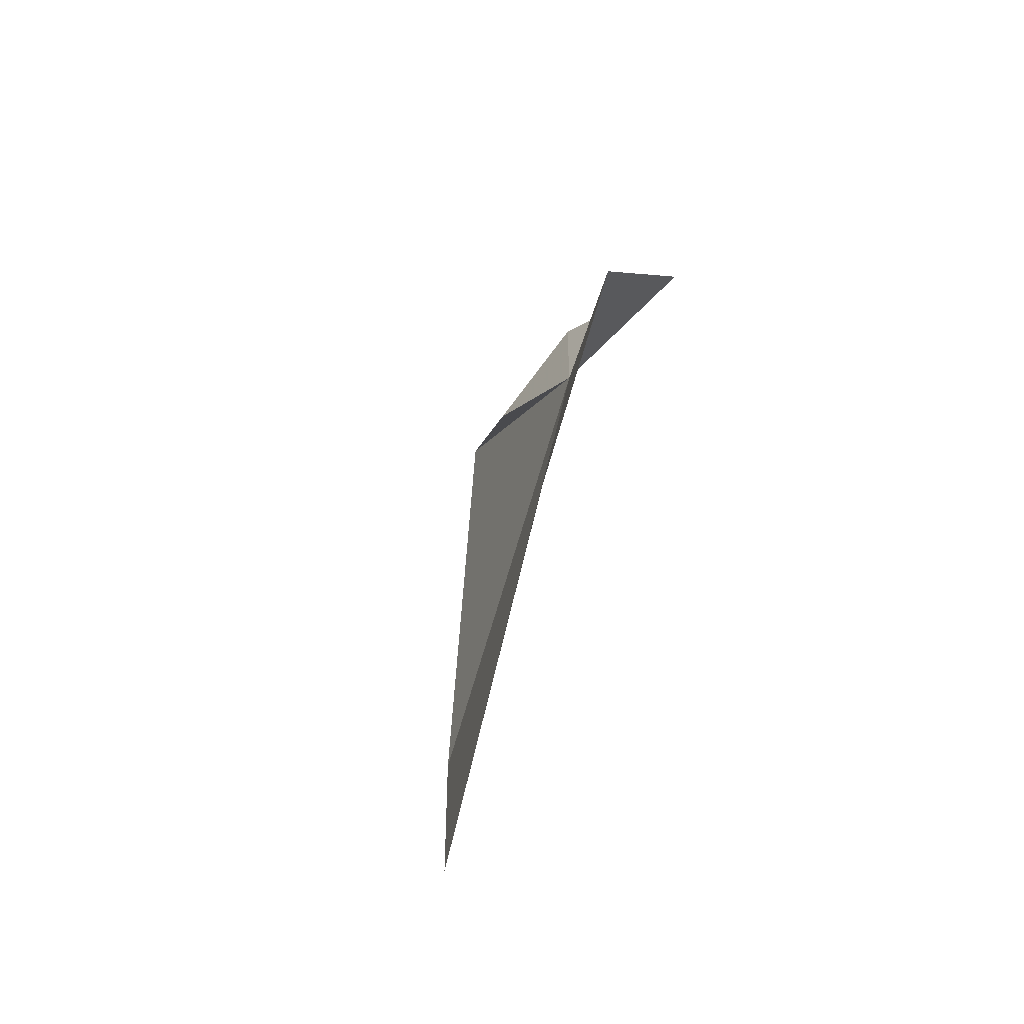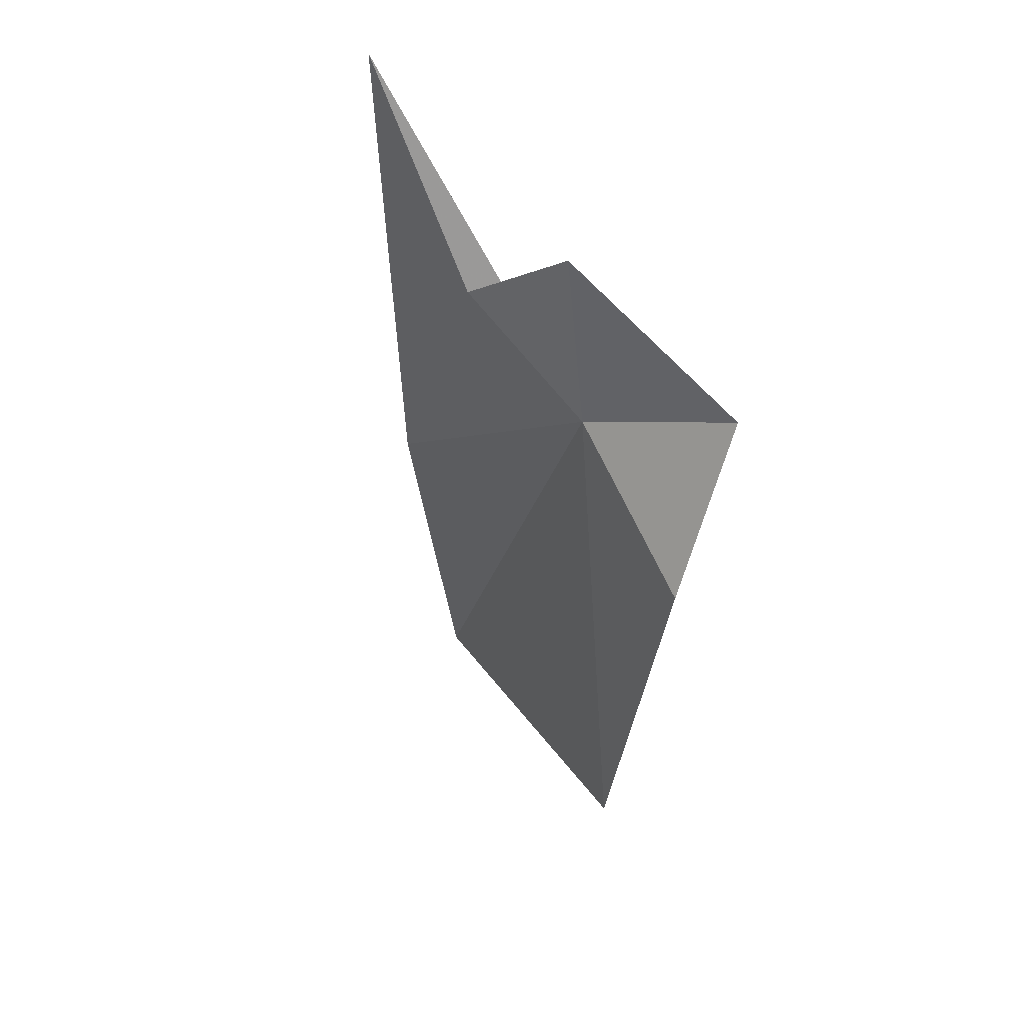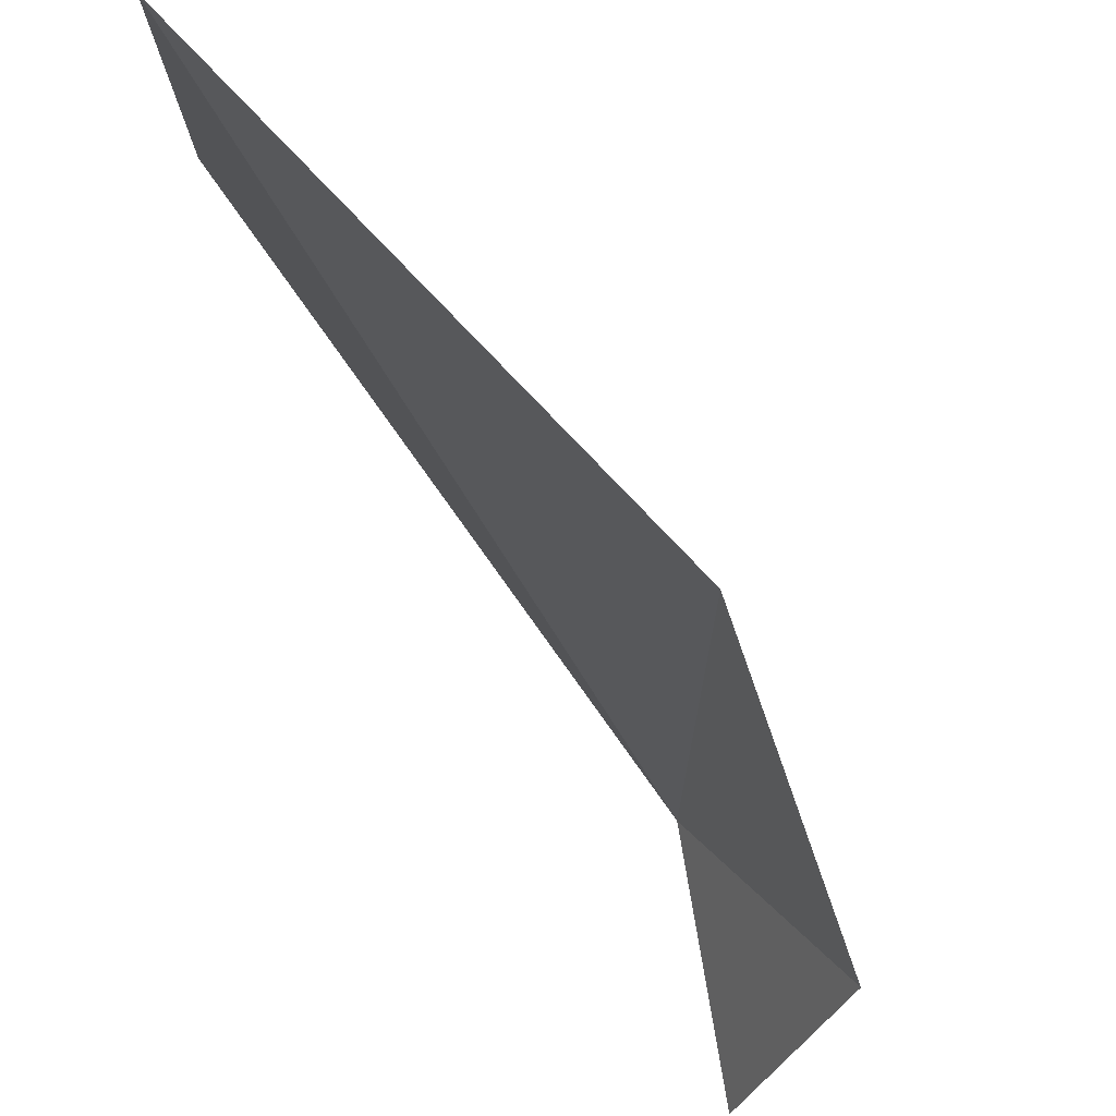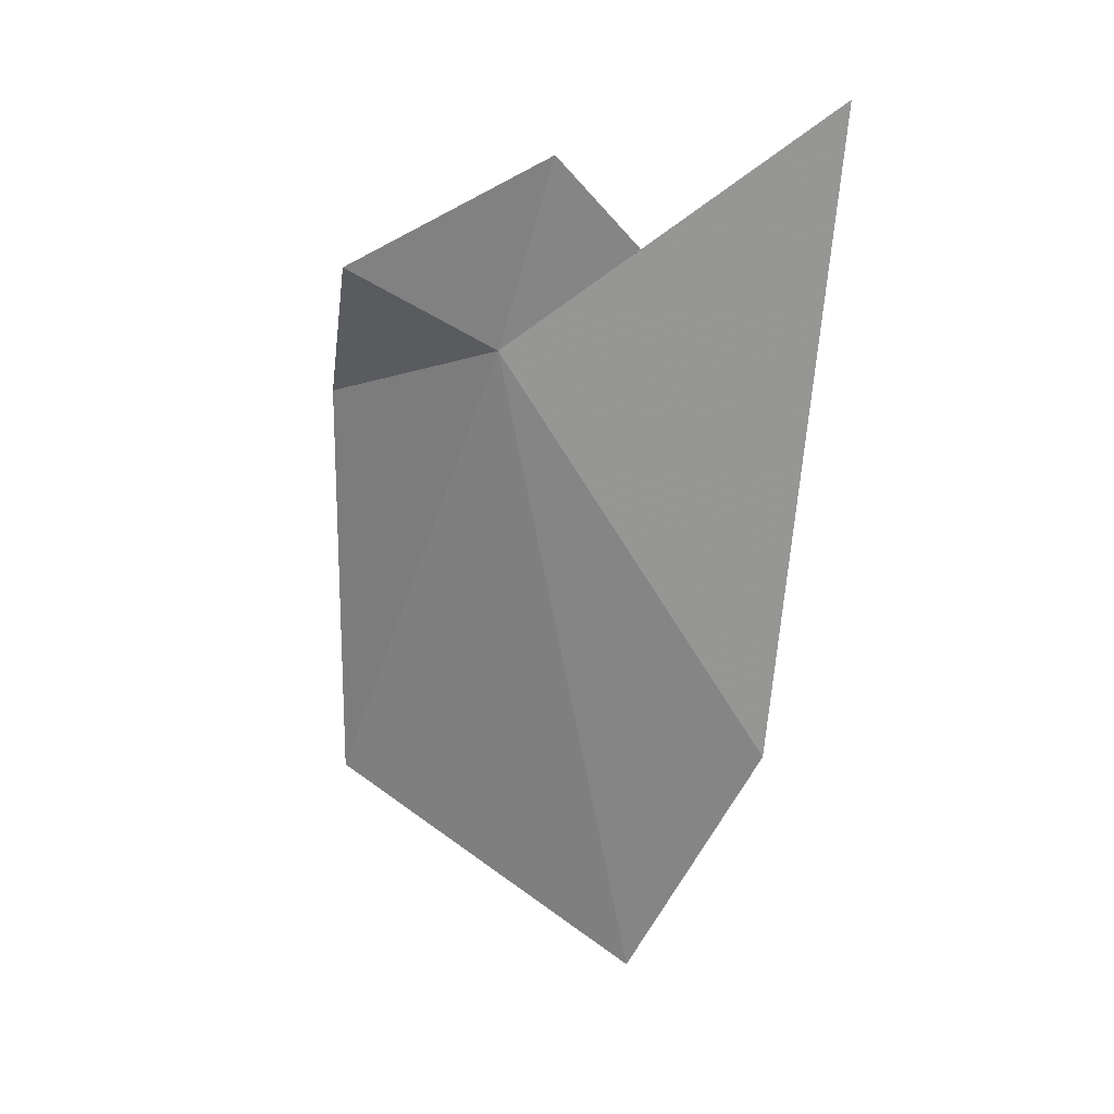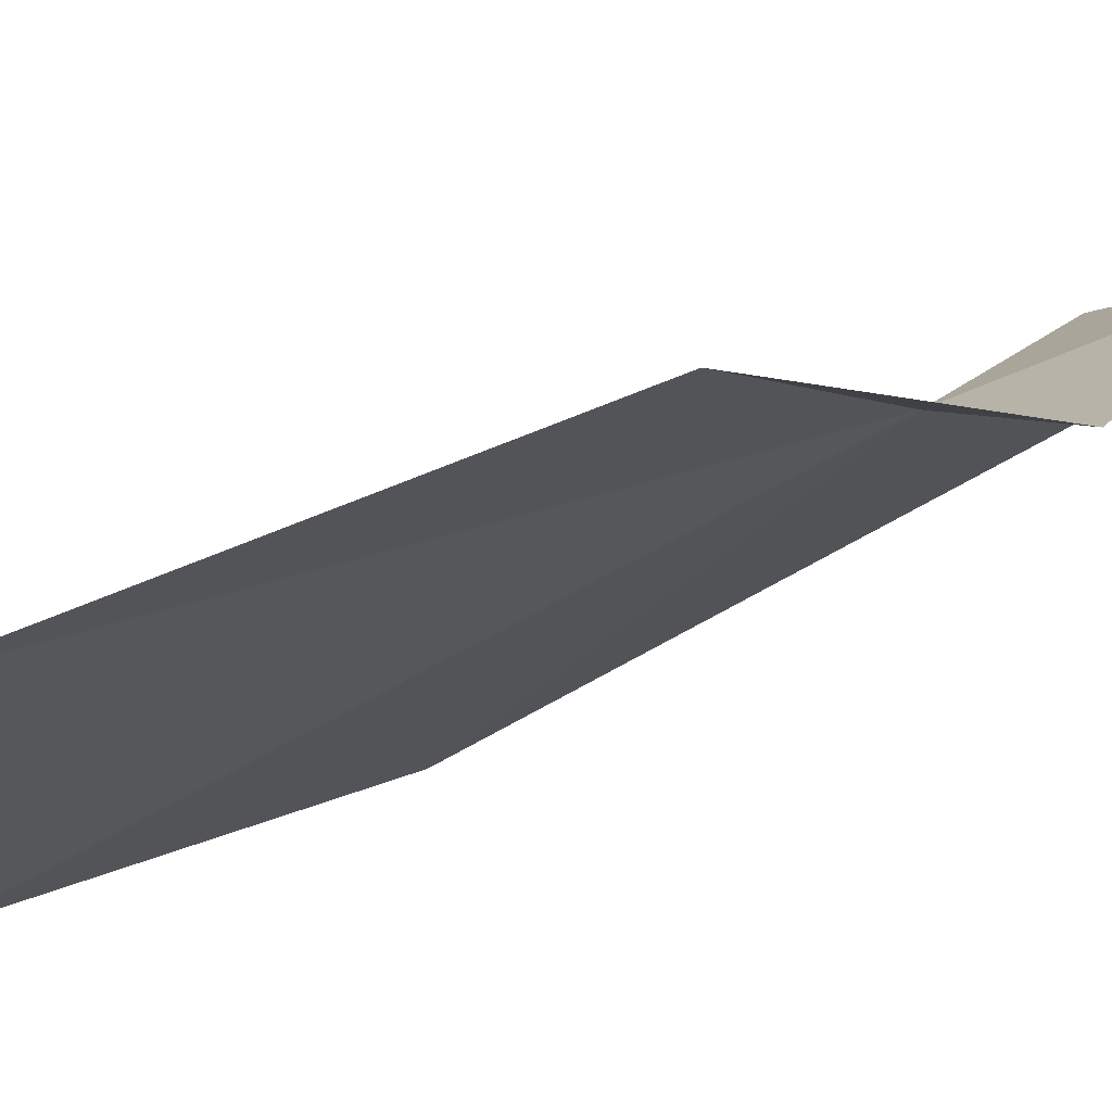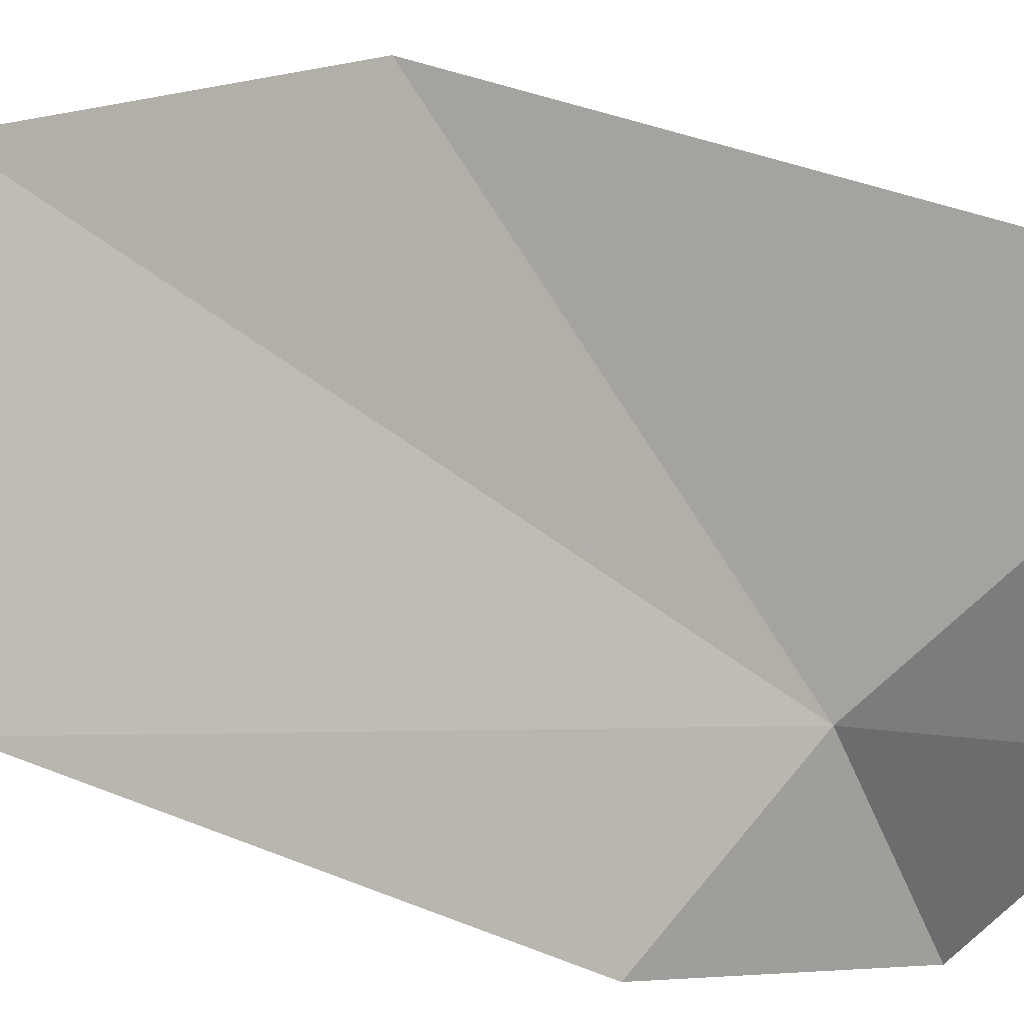
<metadata>
{"format":"obj","ext":"obj","renderer":"f3d","projection":"perspective","resolution":1024,"background":"white","views":[{"elev":-48.1,"azim":-53.5,"up":"+Z"},{"elev":65.7,"azim":-70.6,"up":"+Z"},{"elev":-27.1,"azim":-154.9,"up":"+Y"},{"elev":13.7,"azim":74.9,"up":"+Z"},{"elev":-68.0,"azim":-53.6,"up":"+Y"},{"elev":40.3,"azim":-52.1,"up":"+Y"}]}
</metadata>
<code>
v 8.476 25.52 13.22
v 8.817 26.05 13.66
v 8.58 25.78 13.38
v 8.236 25.25 13.12
v 8.042 25.29 12.3
v 8.661 25.98 12.46
v 8.427 25.79 11.97
v 8.488 25.24 13.38
v 8.589 25.6 13.57
f 1 2 3
f 1 4 5
f 1 7 6
f 1 8 4
f 1 9 8
f 1 5 7
f 1 3 9
f 1 6 2

</code>
